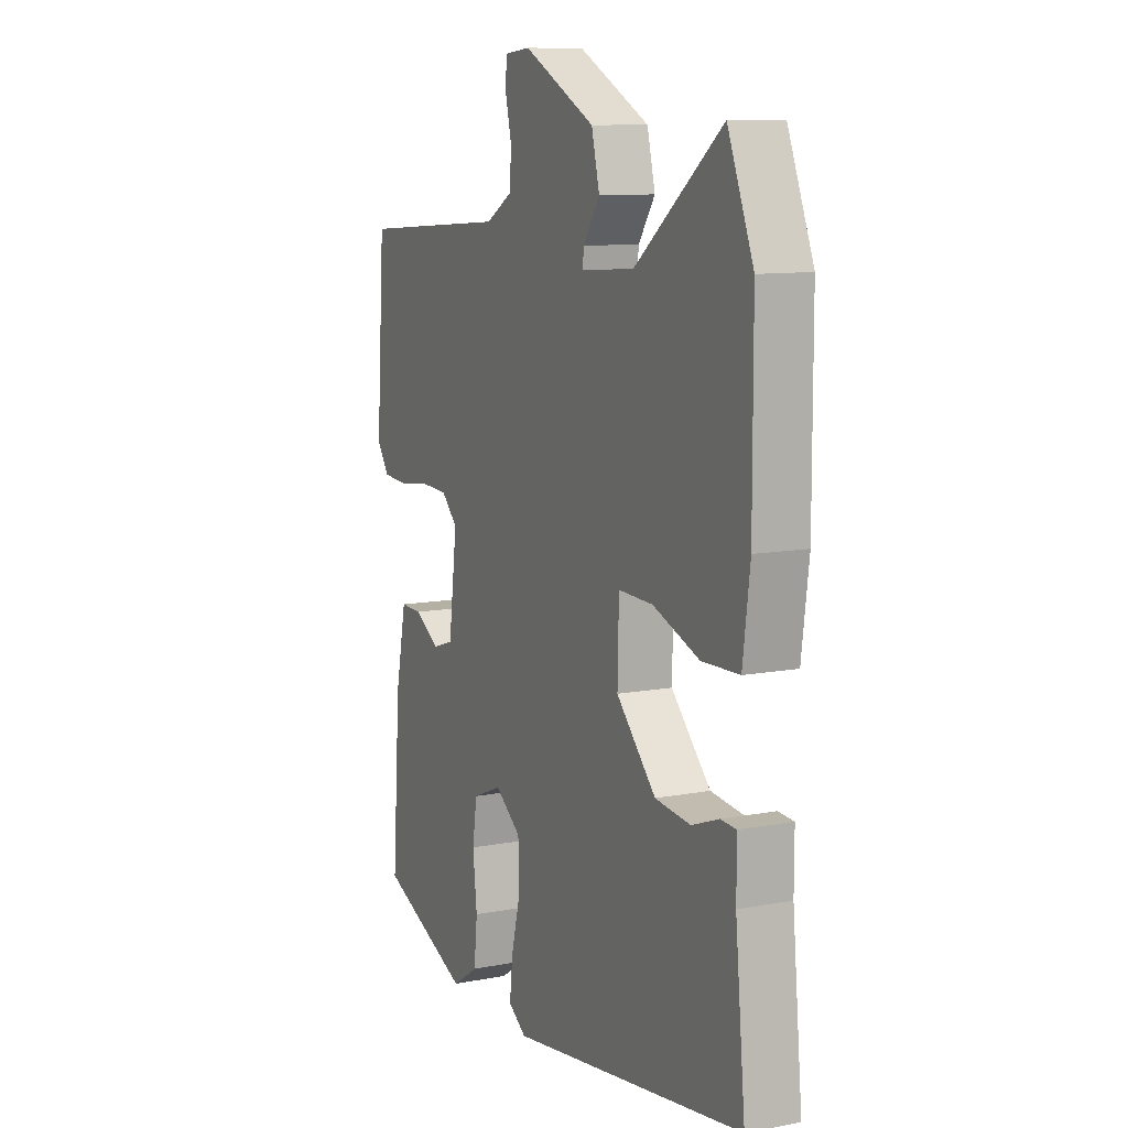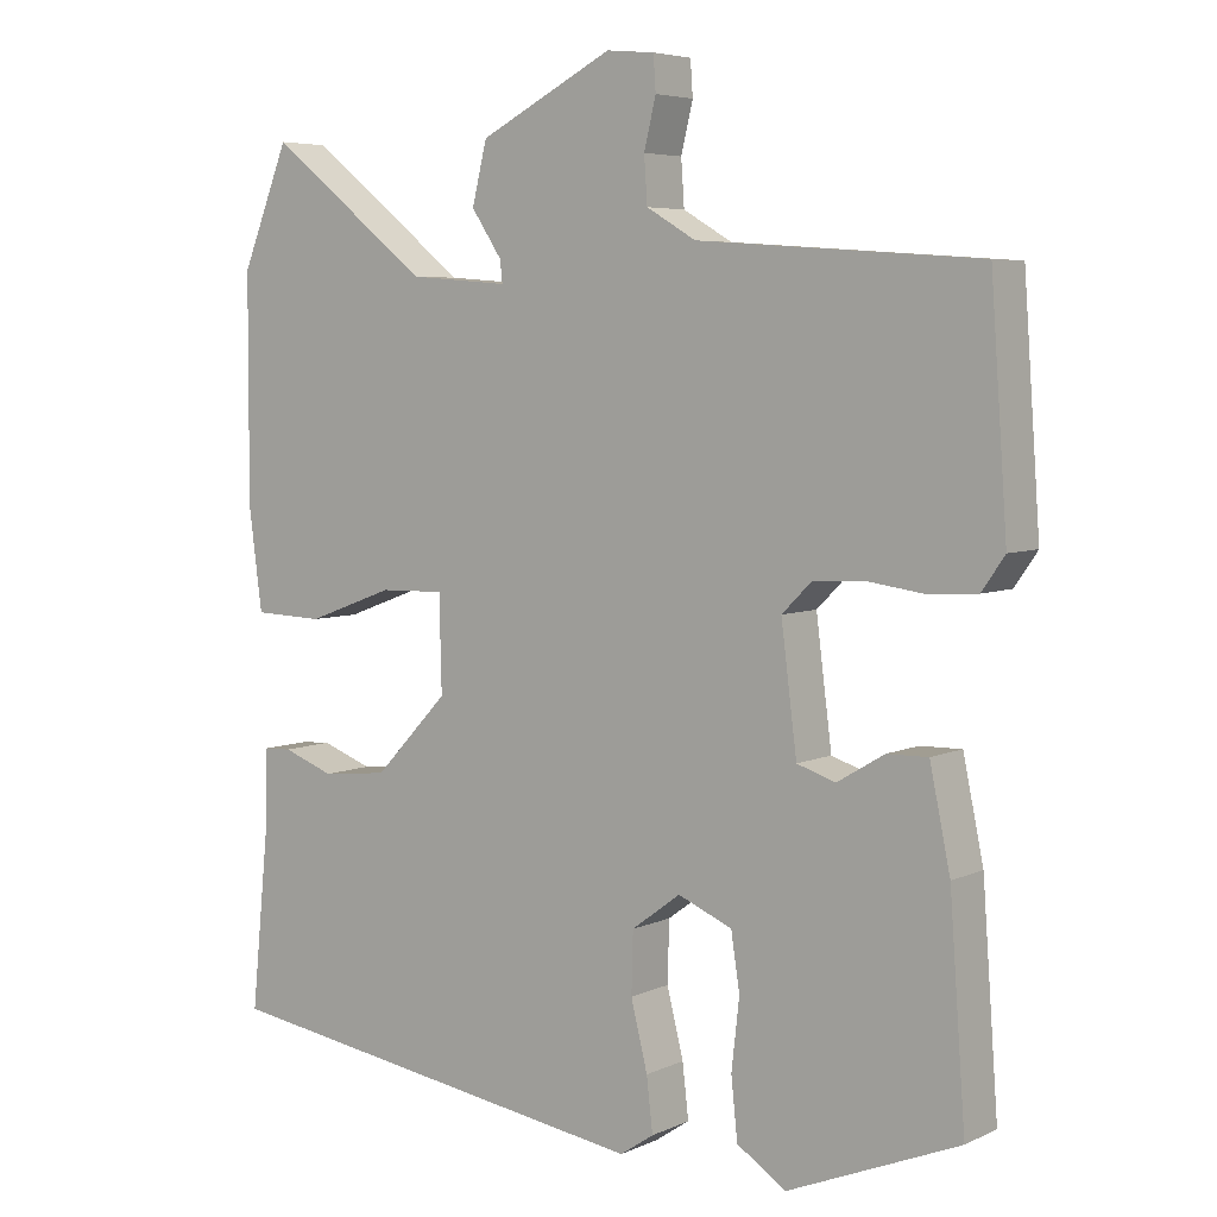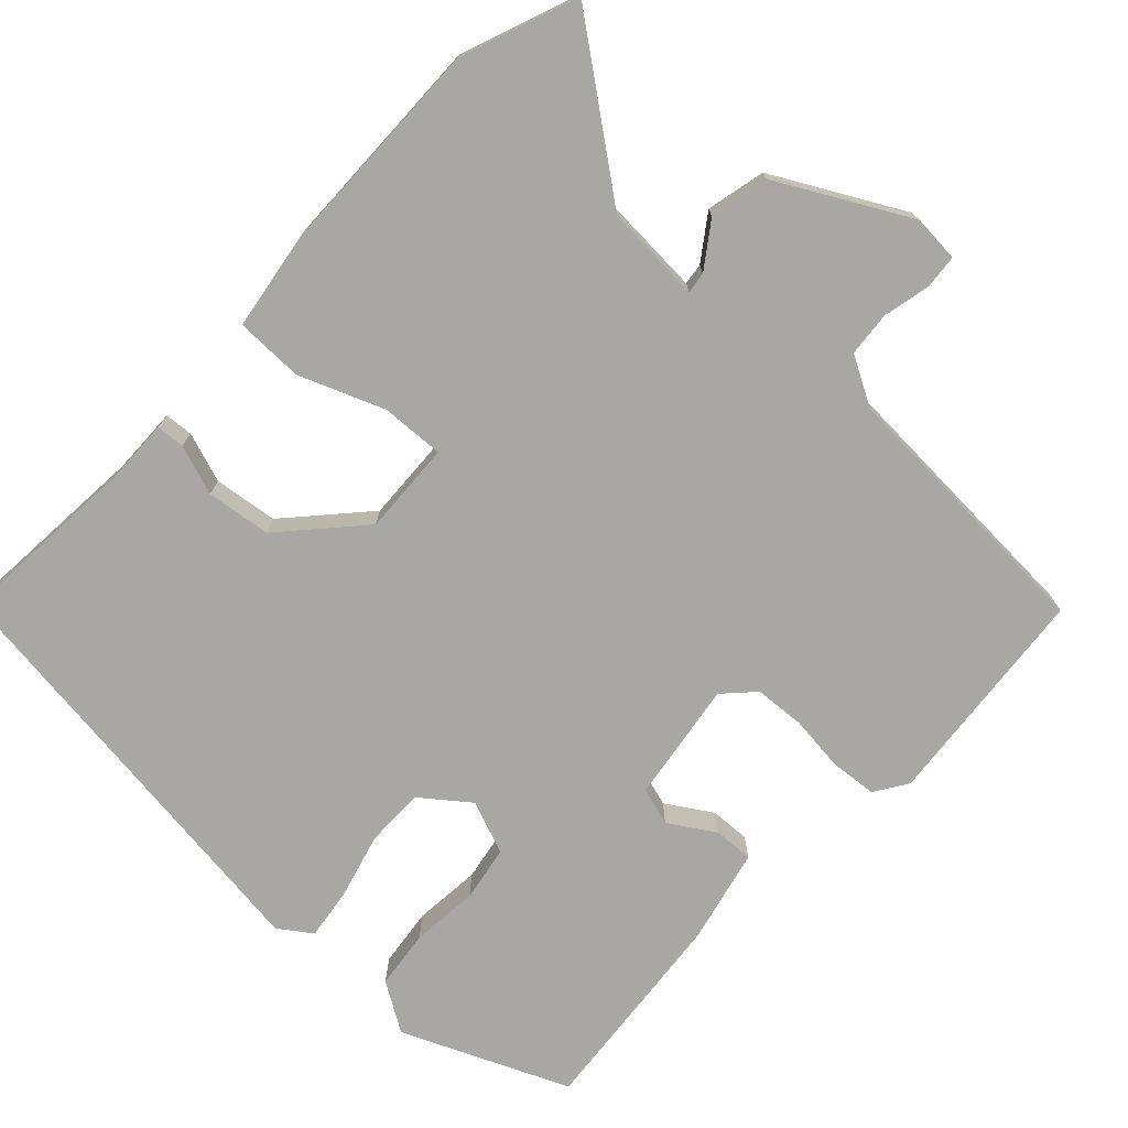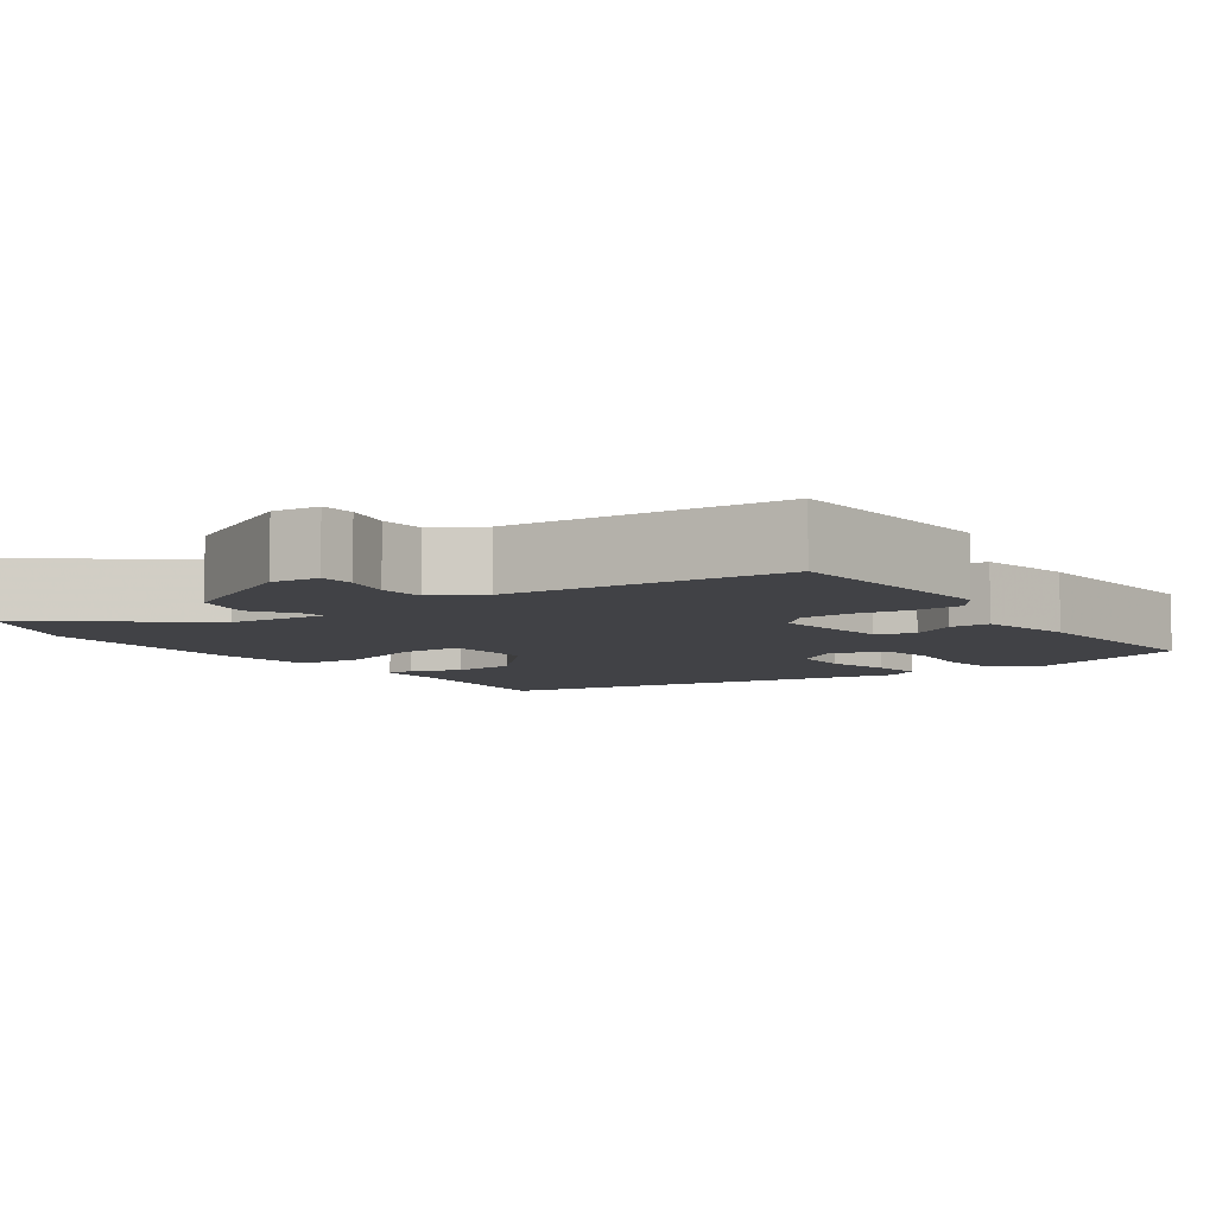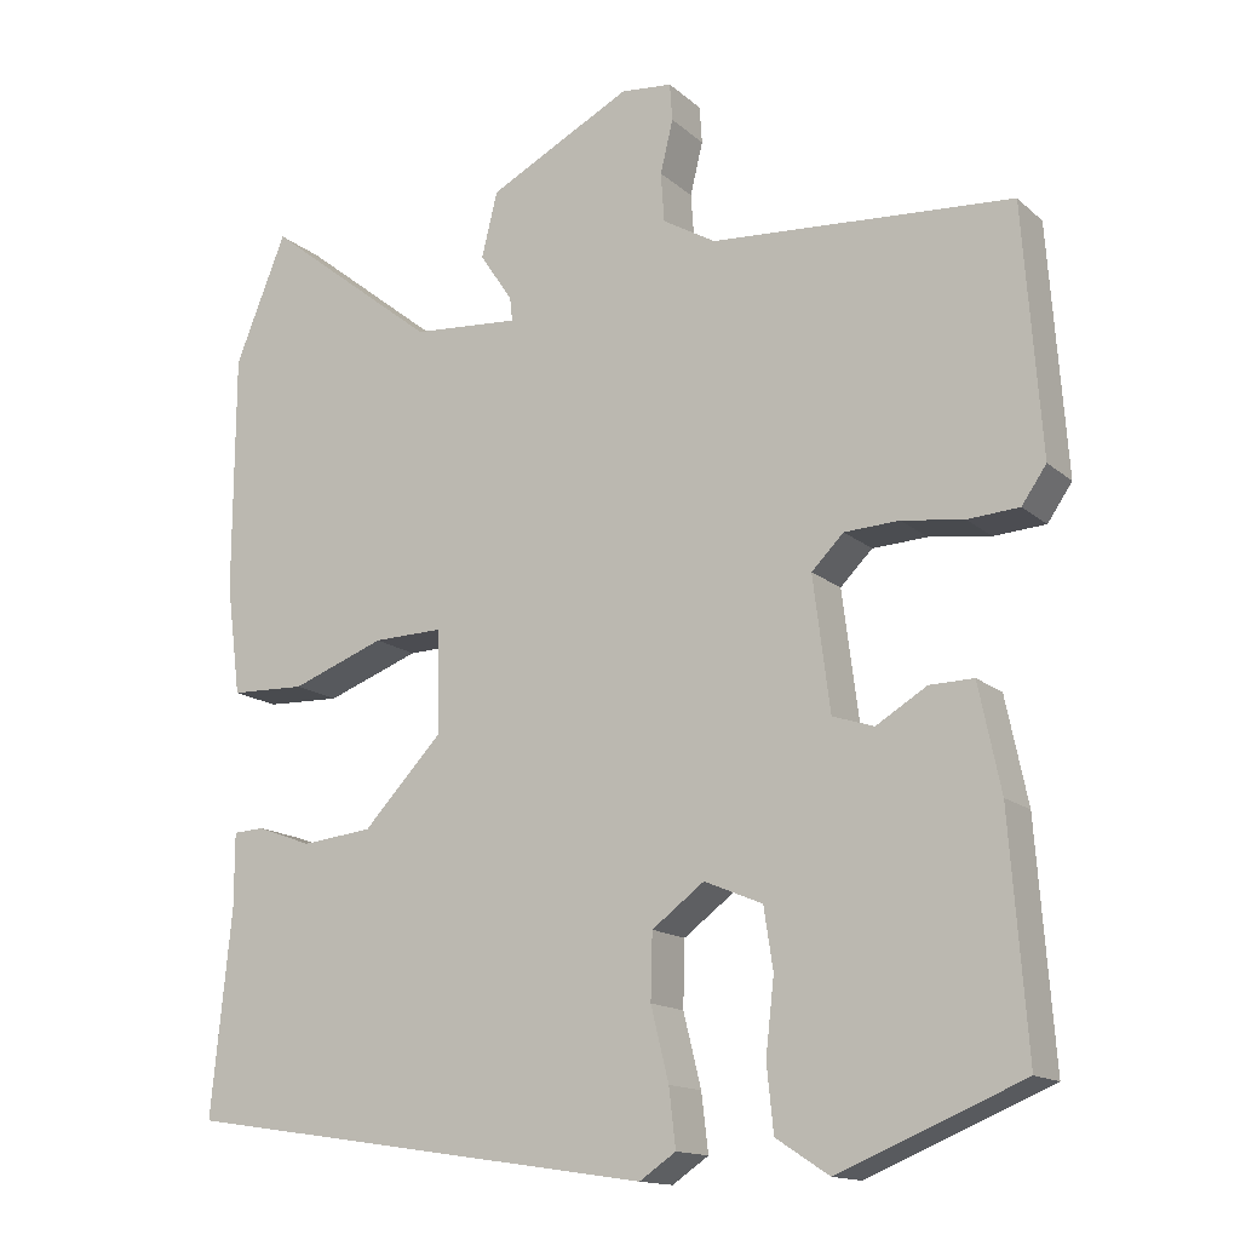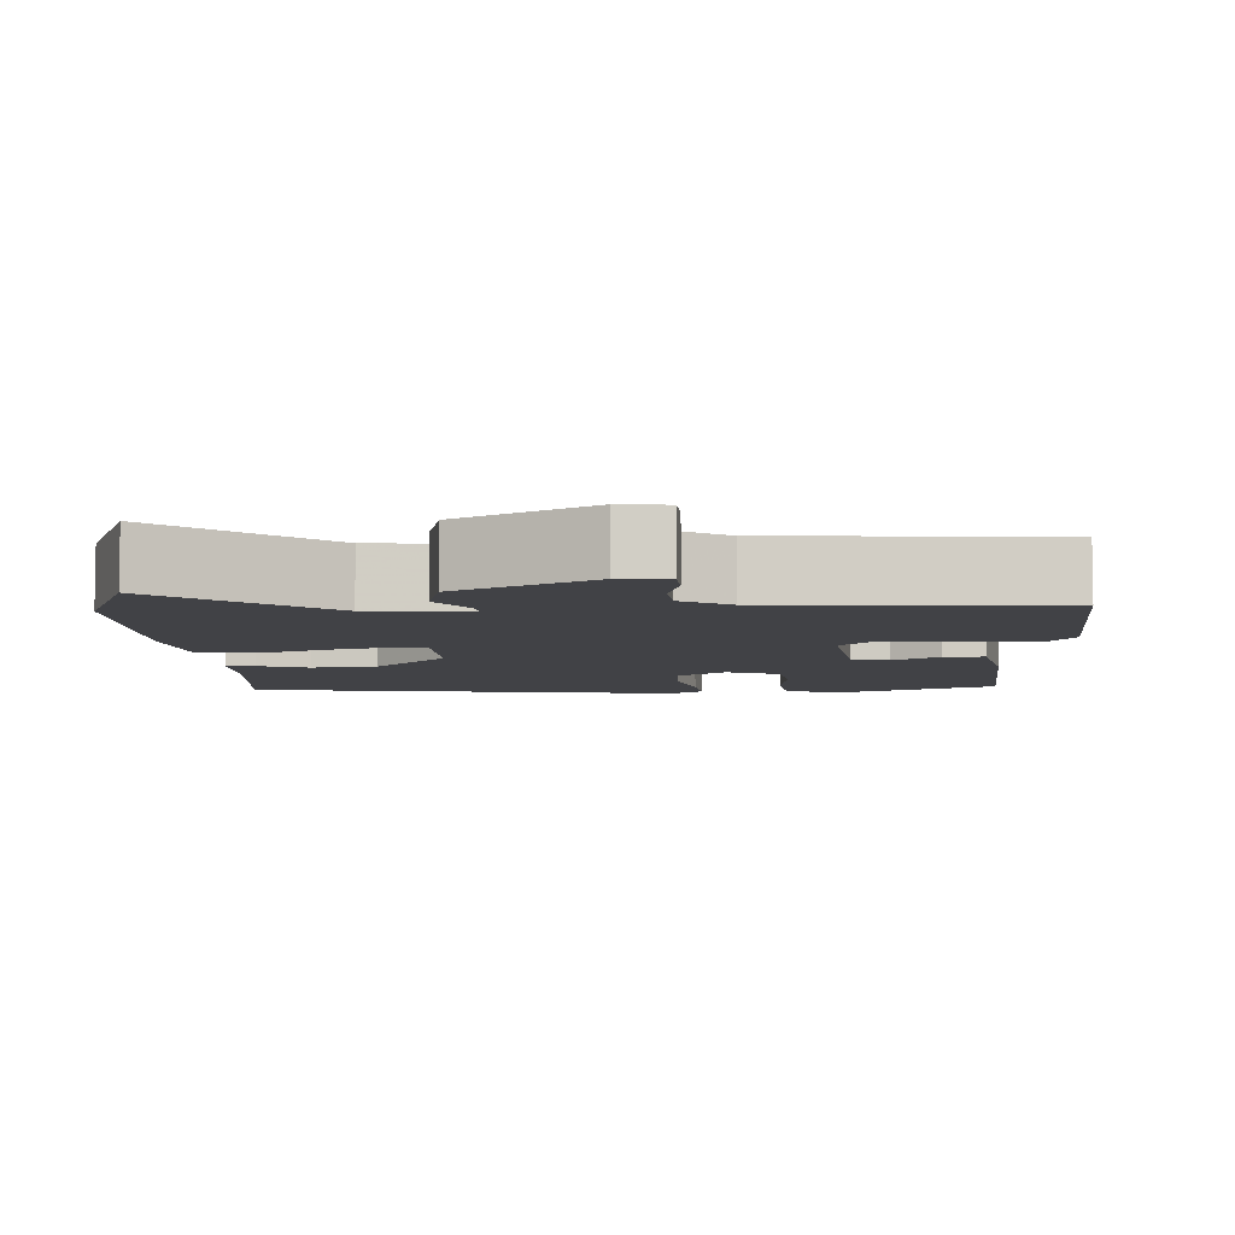
<metadata>
{"format":"obj","ext":"obj","renderer":"f3d","projection":"perspective","resolution":1024,"background":"white","views":[{"elev":10.5,"azim":-115.5,"up":"+Z"},{"elev":5.5,"azim":36.3,"up":"+Z"},{"elev":-74.6,"azim":-42.0,"up":"+Y"},{"elev":-6.7,"azim":35.0,"up":"+Y"},{"elev":-14.7,"azim":30.2,"up":"+Z"},{"elev":-6.6,"azim":2.9,"up":"+Y"}]}
</metadata>
<code>
v -0.517 0.07 -0.445
v -0.493 0.07 -0.204
v -0.493 0.07 -0.117
v -0.456 0.07 -0.115
v -0.391 0.07 -0.139
v -0.307 0.07 -0.13
v -0.213 0.07 -0.031
v -0.216 0.07 0.09
v -0.298 0.07 0.088
v -0.409 0.07 0.047
v -0.498 0.07 0.05
v -0.515 0.07 0.18
v -0.514 0.07 0.464
v -0.453 0.07 0.615
v -0.248 0.07 0.453
v -0.121 0.07 0.443
v -0.124 0.07 0.471
v -0.163 0.07 0.529
v -0.144 0.07 0.606
v 0.026 0.07 0.693
v 0.087 0.07 0.687
v 0.09 0.07 0.643
v 0.075 0.07 0.581
v 0.079 0.07 0.523
v 0.142 0.07 0.486
v 0.499 0.07 0.46
v 0.52 0.07 0.168
v 0.491 0.07 0.126
v 0.43 0.07 0.122
v 0.357 0.07 0.132
v 0.292 0.07 0.129
v 0.254 0.07 0.091
v 0.274 0.07 -0.066
v 0.323 0.07 -0.082
v 0.383 0.07 -0.046
v 0.435 0.07 -0.045
v 0.461 0.07 -0.17
v 0.481 0.07 -0.443
v 0.264 0.07 -0.532
v 0.201 0.07 -0.491
v 0.193 0.07 -0.414
v 0.203 0.07 -0.326
v 0.192 0.07 -0.254
v 0.123 0.07 -0.225
v 0.061 0.07 -0.271
v 0.059 0.07 -0.348
v 0.08 0.07 -0.433
v 0.088 0.07 -0.501
v 0.045 0.07 -0.53
v -0.517 0 -0.445
v -0.493 0 -0.204
v -0.493 0 -0.117
v -0.456 0 -0.115
v -0.391 0 -0.139
v -0.307 0 -0.13
v -0.213 0 -0.031
v -0.216 0 0.09
v -0.298 0 0.088
v -0.409 0 0.047
v -0.498 0 0.05
v -0.515 0 0.18
v -0.514 0 0.464
v -0.453 0 0.615
v -0.248 0 0.453
v -0.121 0 0.443
v -0.124 0 0.471
v -0.163 0 0.529
v -0.144 0 0.606
v 0.026 0 0.693
v 0.087 0 0.687
v 0.09 0 0.643
v 0.075 0 0.581
v 0.079 0 0.523
v 0.142 0 0.486
v 0.499 0 0.46
v 0.52 0 0.168
v 0.491 0 0.126
v 0.43 0 0.122
v 0.357 0 0.132
v 0.292 0 0.129
v 0.254 0 0.091
v 0.274 0 -0.066
v 0.323 0 -0.082
v 0.383 0 -0.046
v 0.435 0 -0.045
v 0.461 0 -0.17
v 0.481 0 -0.443
v 0.264 0 -0.532
v 0.201 0 -0.491
v 0.193 0 -0.414
v 0.203 0 -0.326
v 0.192 0 -0.254
v 0.123 0 -0.225
v 0.061 0 -0.271
v 0.059 0 -0.348
v 0.08 0 -0.433
v 0.088 0 -0.501
v 0.045 0 -0.53
f 49 1 2
f 48 49 2
f 47 48 2
f 46 47 2
f 45 46 2 3
f 40 41 42
f 39 40 42
f 38 39 42
f 37 38 42
f 36 37 42
f 35 36 42
f 34 35 42
f 33 34 42 43
f 32 33 43 44
f 28 29 30
f 27 28 30
f 26 27 30
f 25 26 30
f 24 25 30 31
f 21 22 23
f 20 21 23
f 19 20 23
f 18 19 23
f 17 18 23
f 16 17 23 24
f 13 14 15
f 12 13 15
f 11 12 15
f 10 11 15
f 9 10 15
f 8 9 15 16
f 24 31 32
f 16 24 32
f 8 16 32
f 7 8 32
f 3 4 5
f 45 3 5
f 32 44 45
f 7 32 45
f 6 7 45
f 5 6 45
f 51 50 98
f 51 98 97
f 51 97 96
f 51 96 95
f 52 51 95 94
f 91 90 89
f 91 89 88
f 91 88 87
f 91 87 86
f 91 86 85
f 91 85 84
f 91 84 83
f 92 91 83 82
f 93 92 82 81
f 79 78 77
f 79 77 76
f 79 76 75
f 79 75 74
f 80 79 74 73
f 72 71 70
f 72 70 69
f 72 69 68
f 72 68 67
f 72 67 66
f 73 72 66 65
f 64 63 62
f 64 62 61
f 64 61 60
f 64 60 59
f 64 59 58
f 65 64 58 57
f 81 80 73
f 81 73 65
f 81 65 57
f 81 57 56
f 54 53 52
f 54 52 94
f 94 93 81
f 94 81 56
f 94 56 55
f 94 55 54
f 1 50 51 2
f 2 51 52 3
f 3 52 53 4
f 4 53 54 5
f 5 54 55 6
f 6 55 56 7
f 7 56 57 8
f 8 57 58 9
f 9 58 59 10
f 10 59 60 11
f 11 60 61 12
f 12 61 62 13
f 13 62 63 14
f 14 63 64 15
f 15 64 65 16
f 16 65 66 17
f 17 66 67 18
f 18 67 68 19
f 19 68 69 20
f 20 69 70 21
f 21 70 71 22
f 22 71 72 23
f 23 72 73 24
f 24 73 74 25
f 25 74 75 26
f 26 75 76 27
f 27 76 77 28
f 28 77 78 29
f 29 78 79 30
f 30 79 80 31
f 31 80 81 32
f 32 81 82 33
f 33 82 83 34
f 34 83 84 35
f 35 84 85 36
f 36 85 86 37
f 37 86 87 38
f 38 87 88 39
f 39 88 89 40
f 40 89 90 41
f 41 90 91 42
f 42 91 92 43
f 43 92 93 44
f 44 93 94 45
f 45 94 95 46
f 46 95 96 47
f 47 96 97 48
f 48 97 98 49
f 49 98 50 1

</code>
